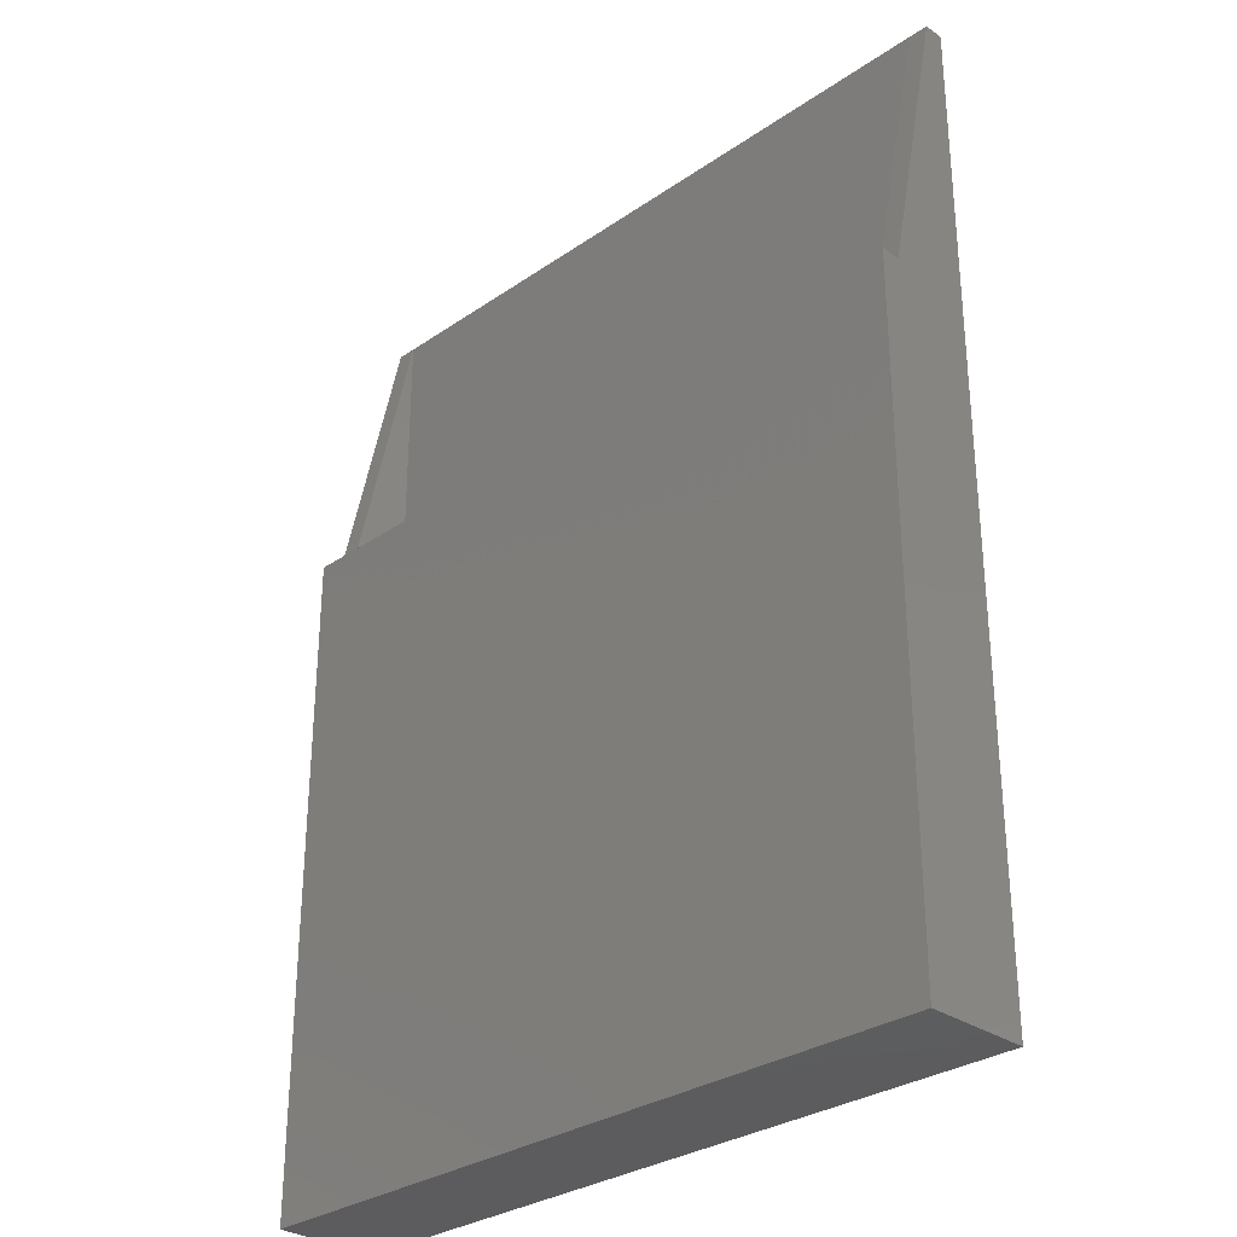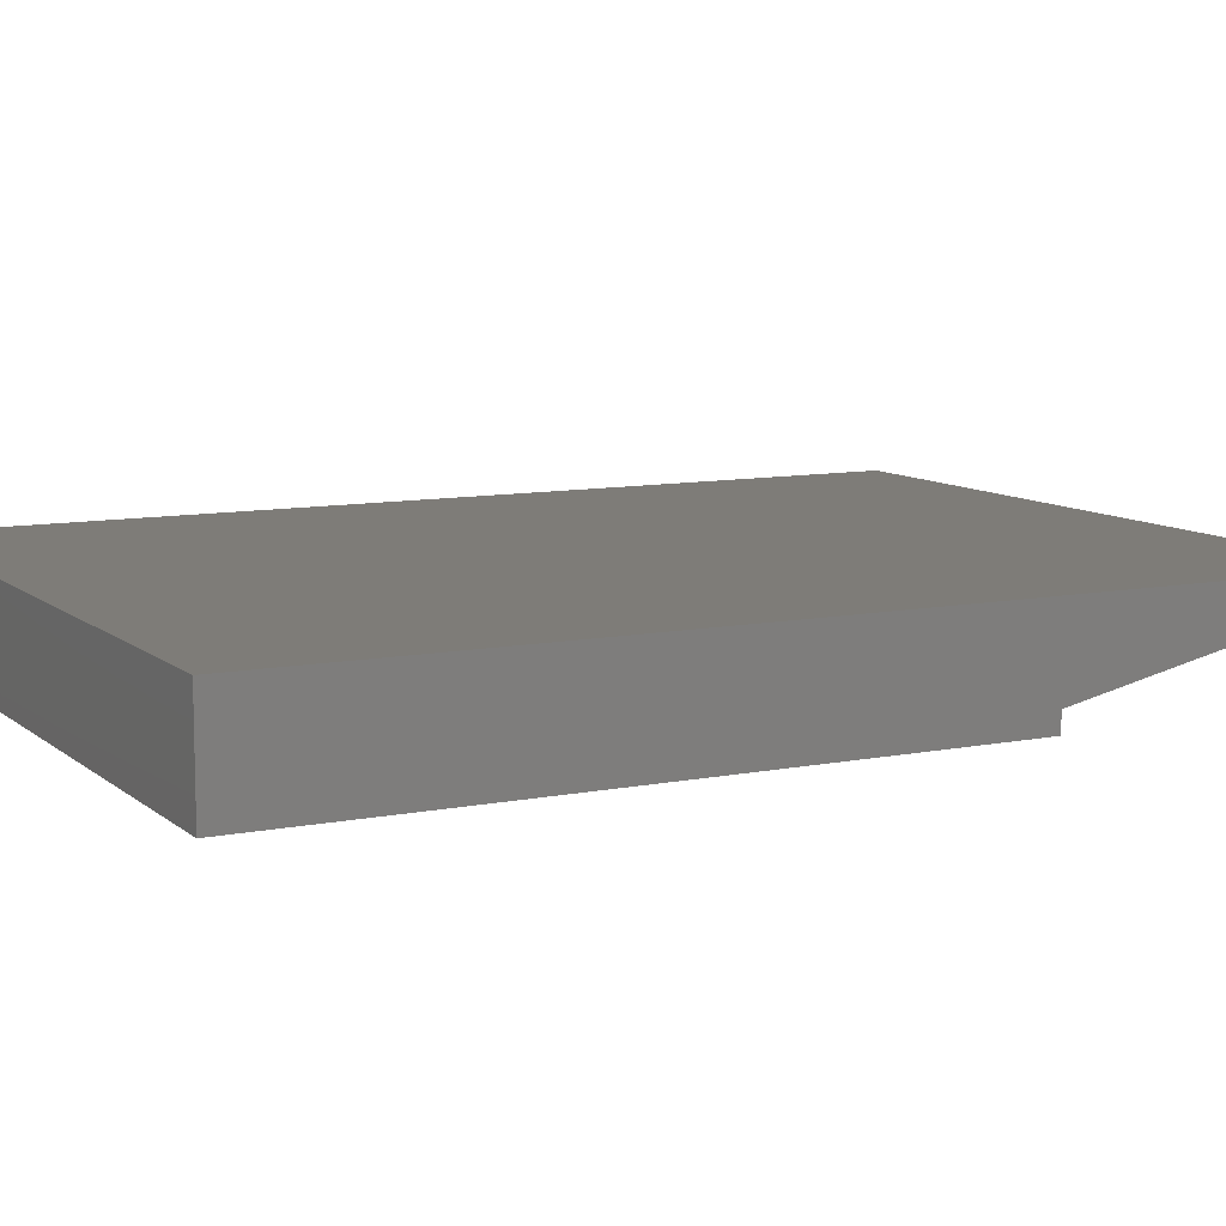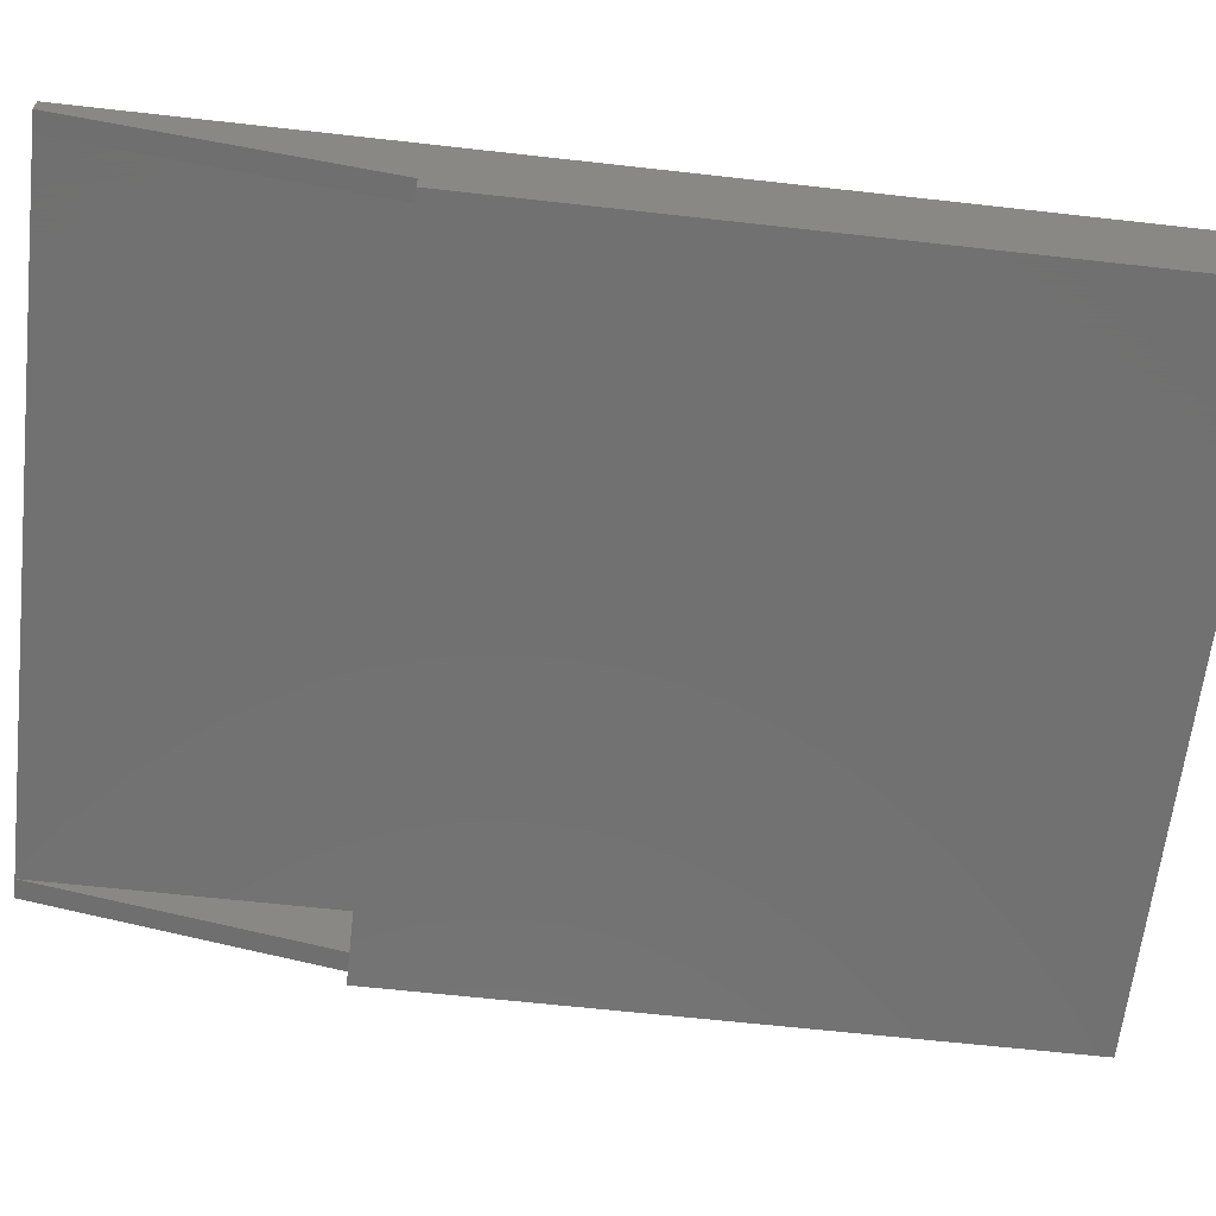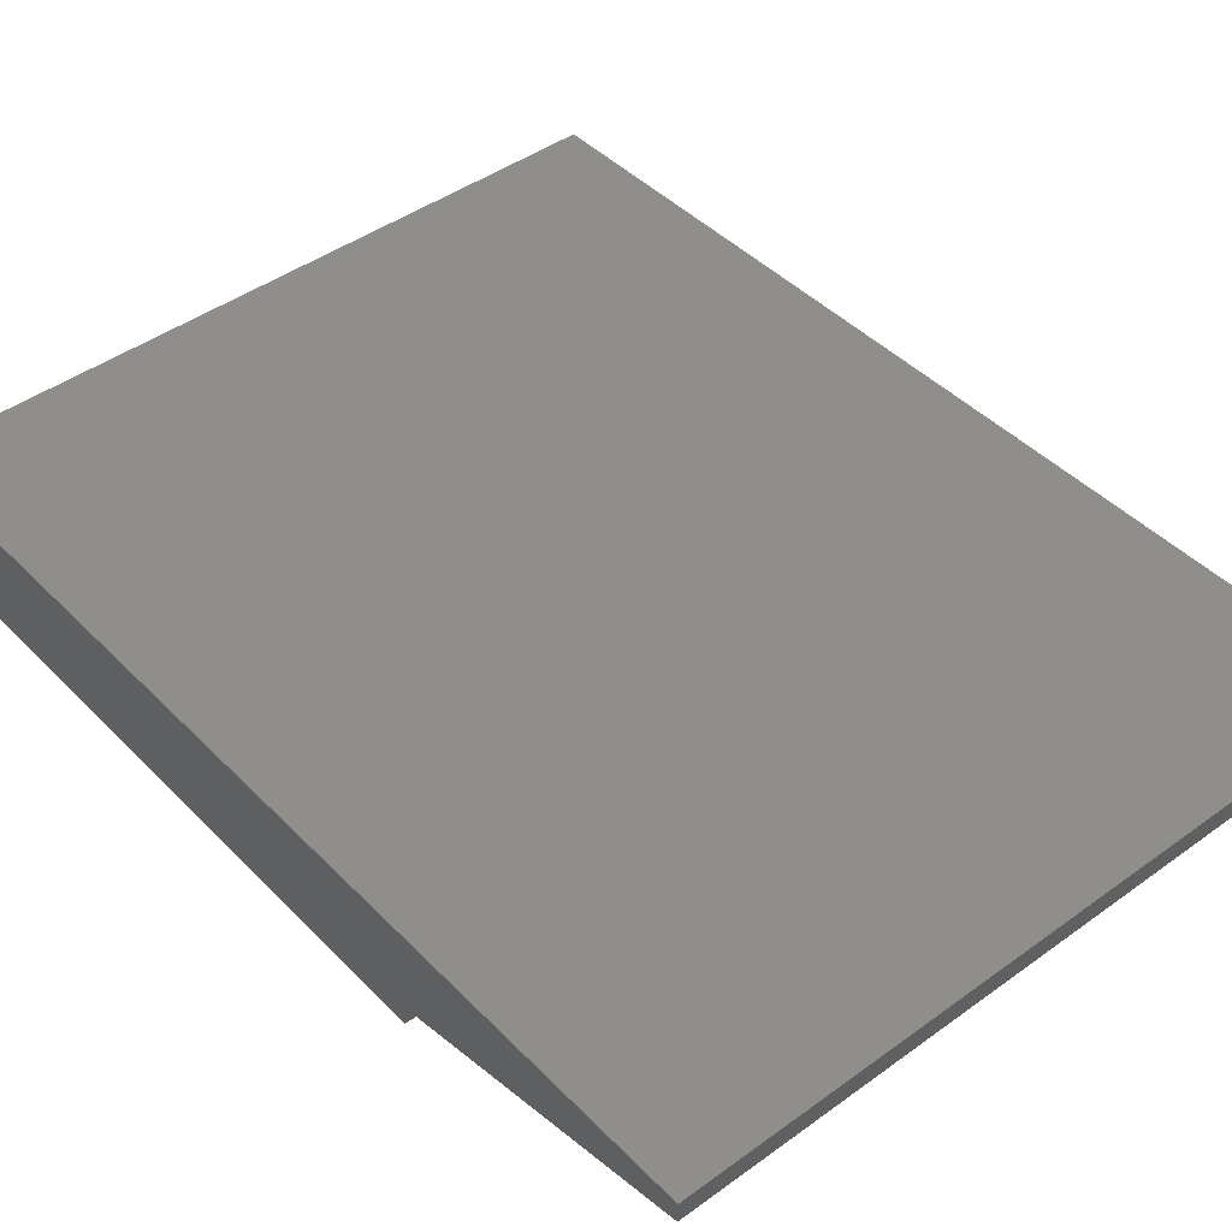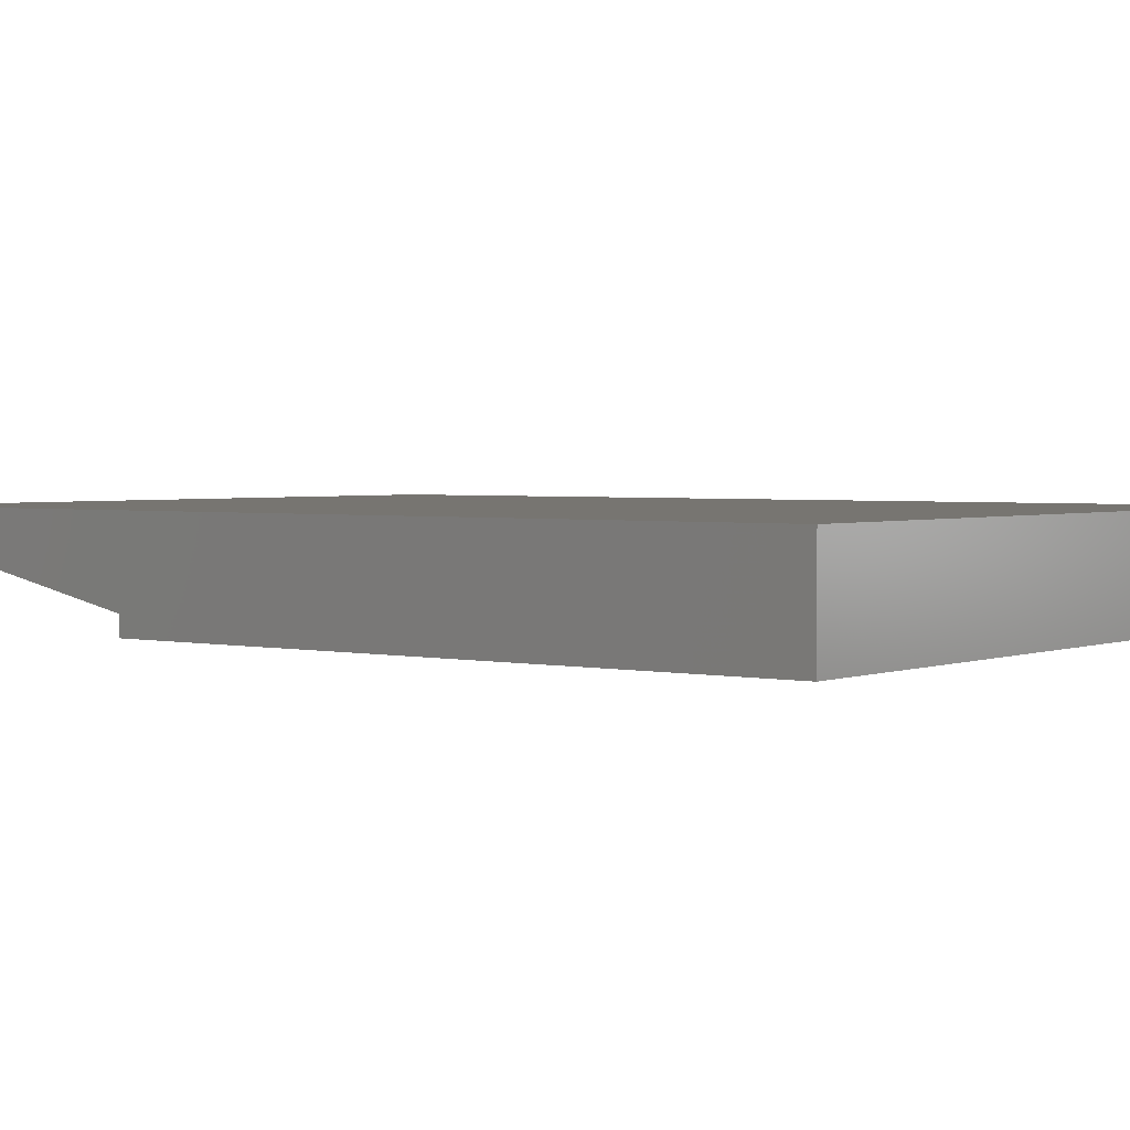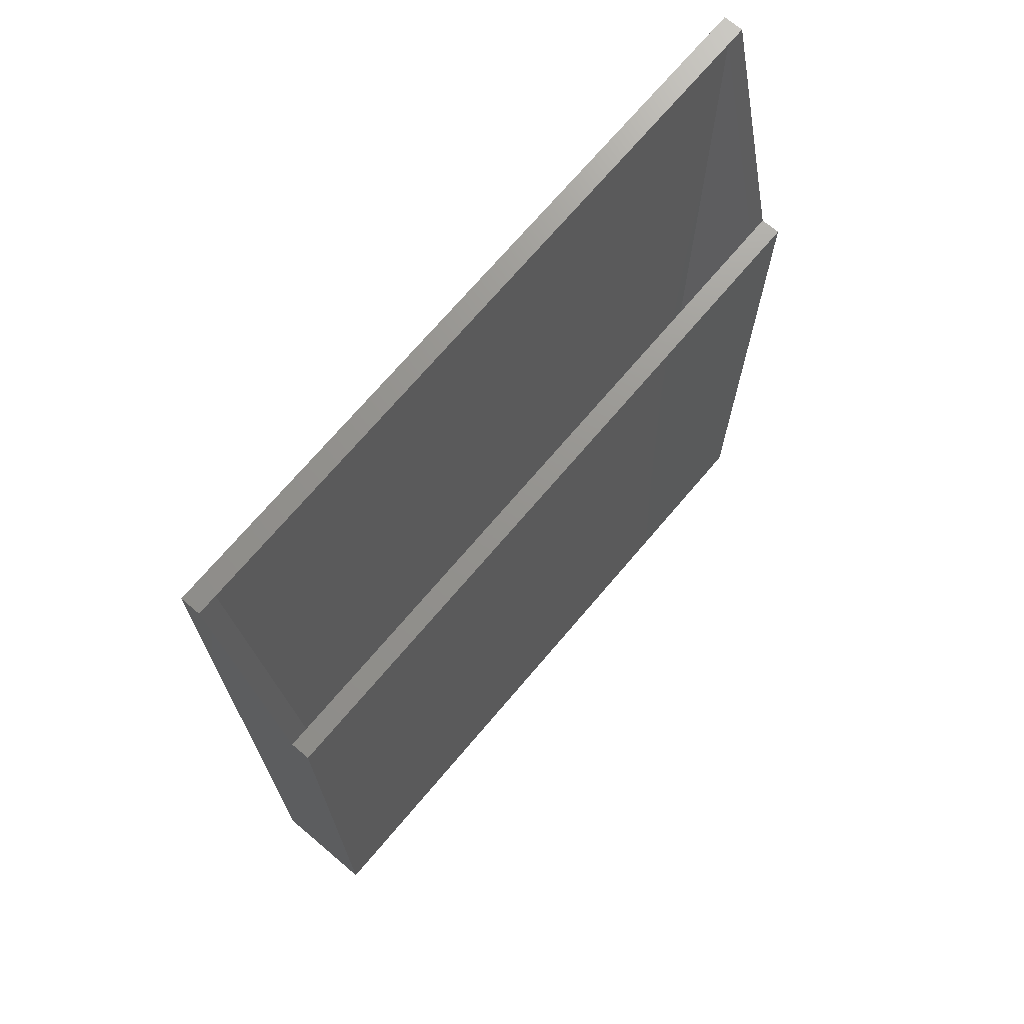
<metadata>
{"format":"stl","ext":"stl","renderer":"f3d","projection":"perspective","resolution":1024,"background":"white","views":[{"elev":-30.3,"azim":44.8,"up":"+Z"},{"elev":9.6,"azim":-117.6,"up":"+Y"},{"elev":-63.1,"azim":83.5,"up":"+Y"},{"elev":44.1,"azim":-40.4,"up":"+Y"},{"elev":2.5,"azim":127.3,"up":"+Y"},{"elev":71.2,"azim":-49.7,"up":"+Z"}]}
</metadata>
<code>
# stl→obj: 20 verts, 36 faces
v 0 0 0
v 72 10.5 0
v 72 0 0
v 0 10.5 0
v 72 2 67
v 72 10.5 97
v 72 8.5 97
v 72 0 67
v 0 0 67
v 70 8.5 97
v 2 8.5 97
v 0 10.5 97
v 0 8.5 97
v 0 2 67
v 2 8.5 1
v 70 2 1
v 70 8.5 1
v 2 2 1
v 2 2 67
v 70 2 67
f 1 2 3
f 2 1 4
f 5 6 7
f 6 5 2
f 3 5 8
f 5 3 2
f 1 8 9
f 8 1 3
f 6 10 7
f 6 11 10
f 12 11 6
f 11 12 13
f 14 12 4
f 12 14 13
f 1 14 4
f 14 1 9
f 2 12 6
f 12 2 4
f 15 16 17
f 16 15 18
f 19 15 11
f 15 19 18
f 15 10 11
f 10 15 17
f 20 17 16
f 17 20 10
f 16 19 20
f 19 16 18
f 20 7 10
f 7 20 5
f 14 11 13
f 11 14 19
f 20 8 5
f 19 8 20
f 9 19 14
f 19 9 8

</code>
